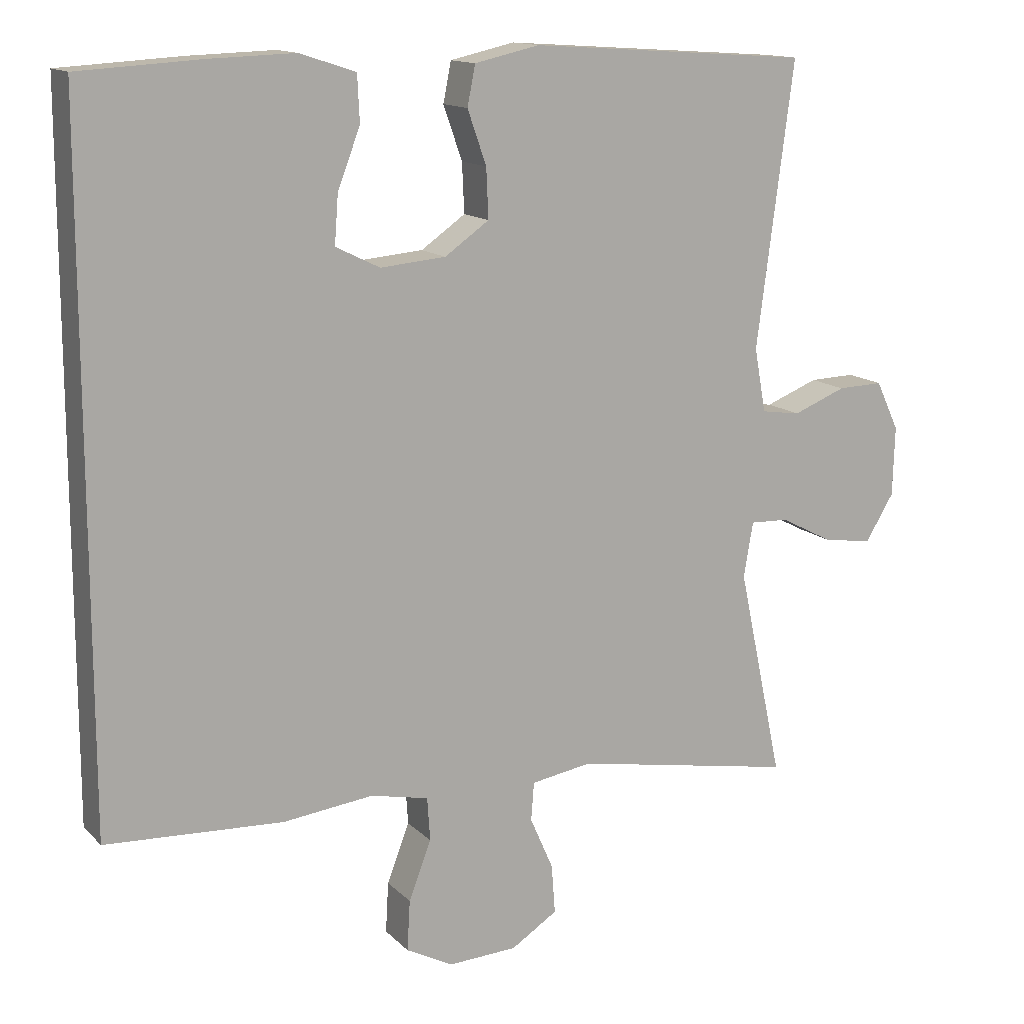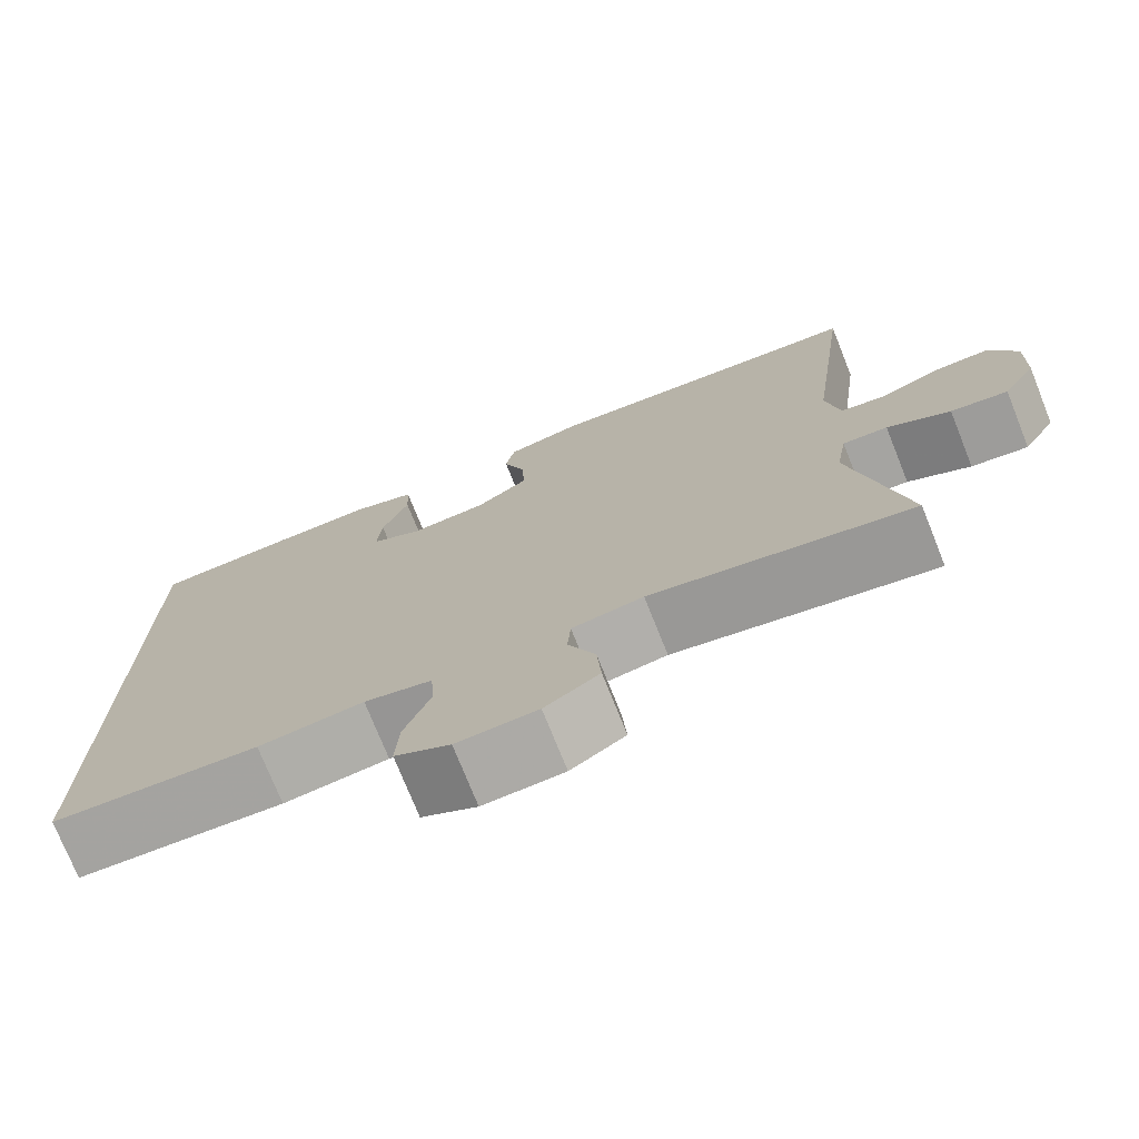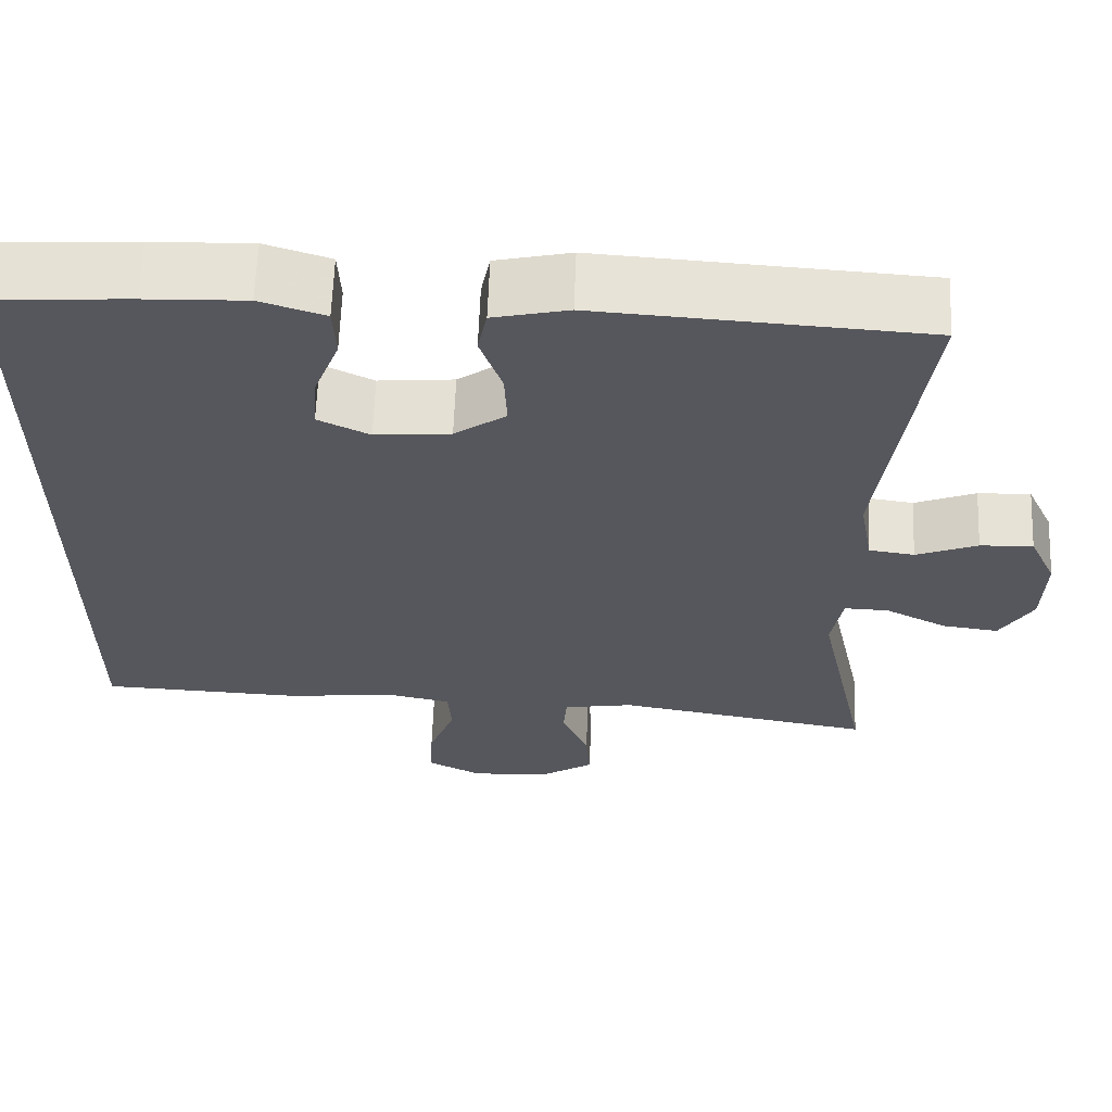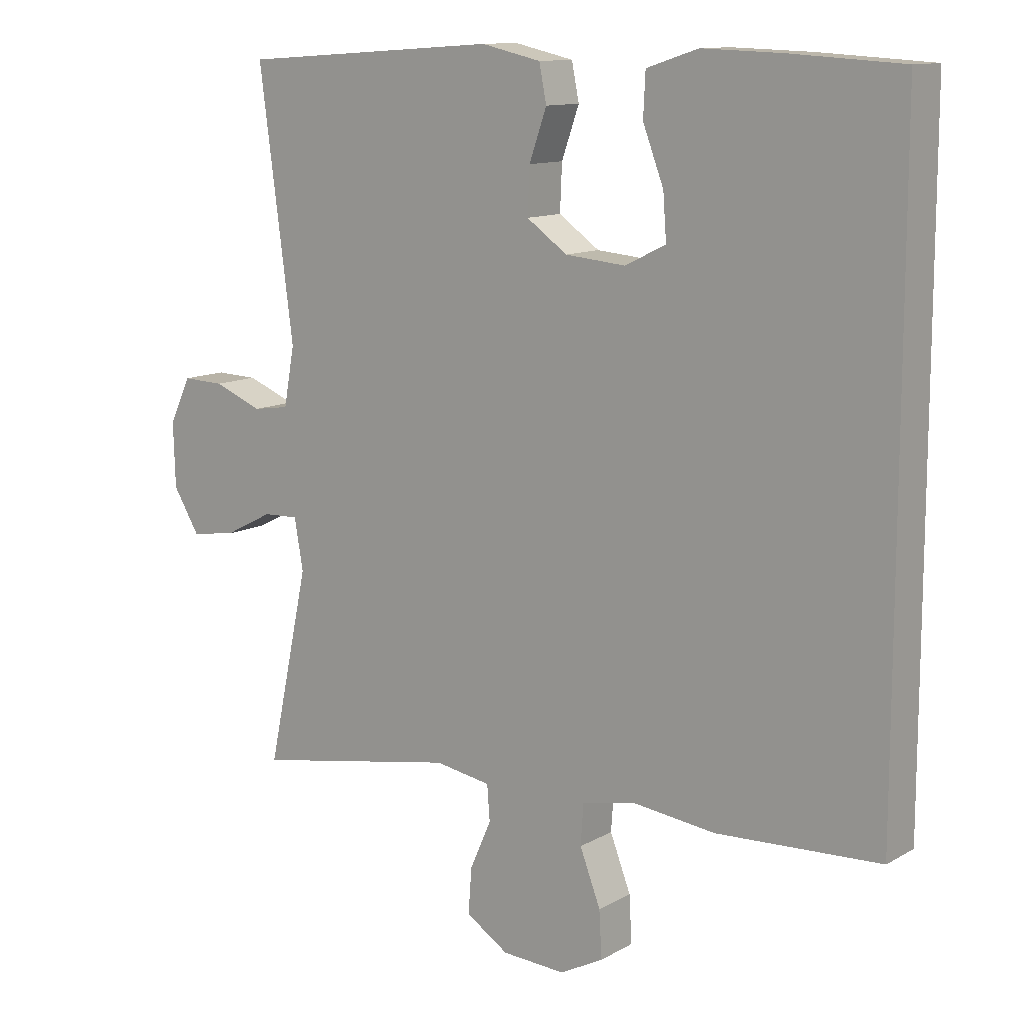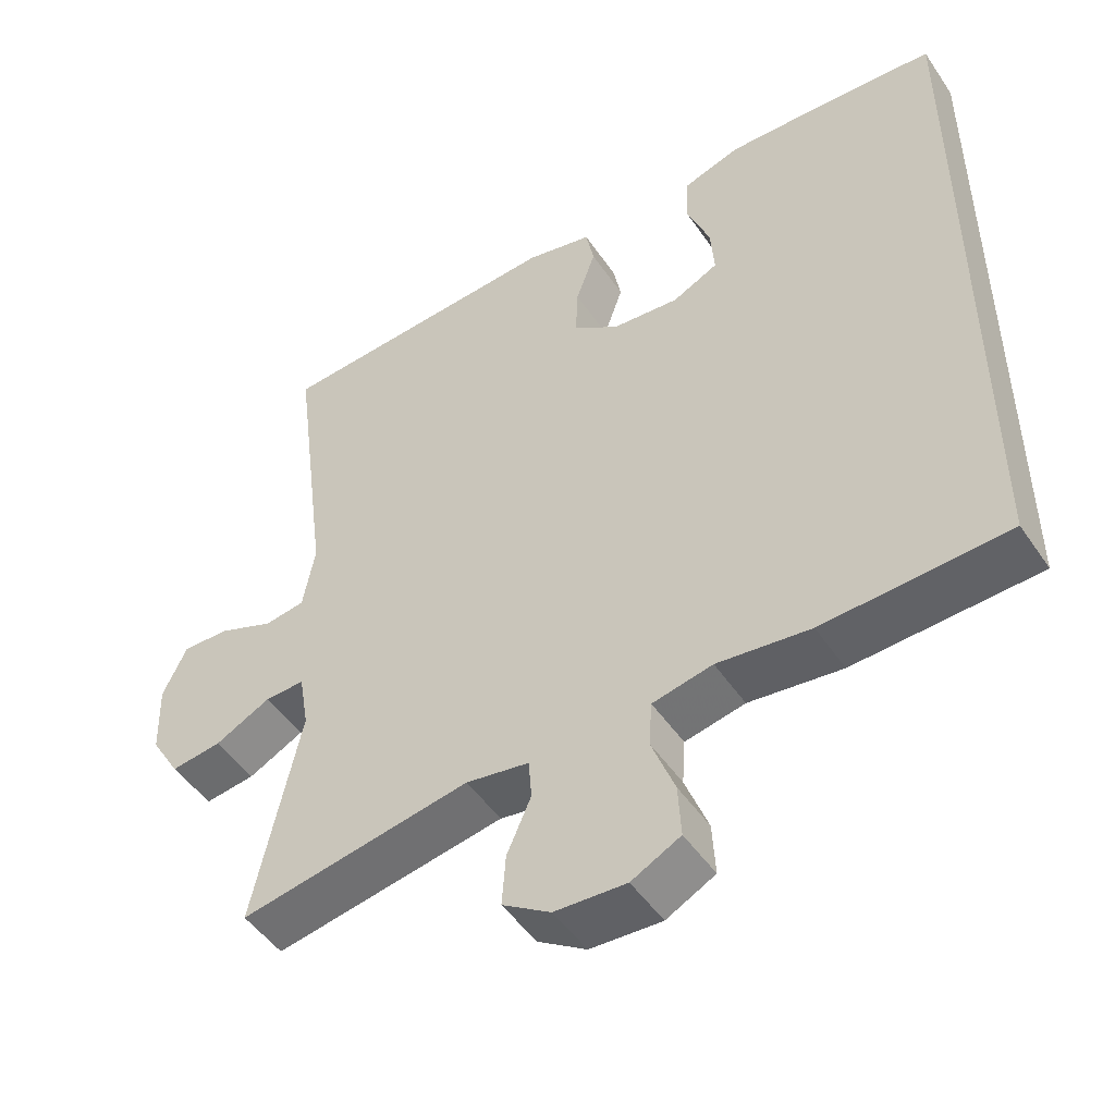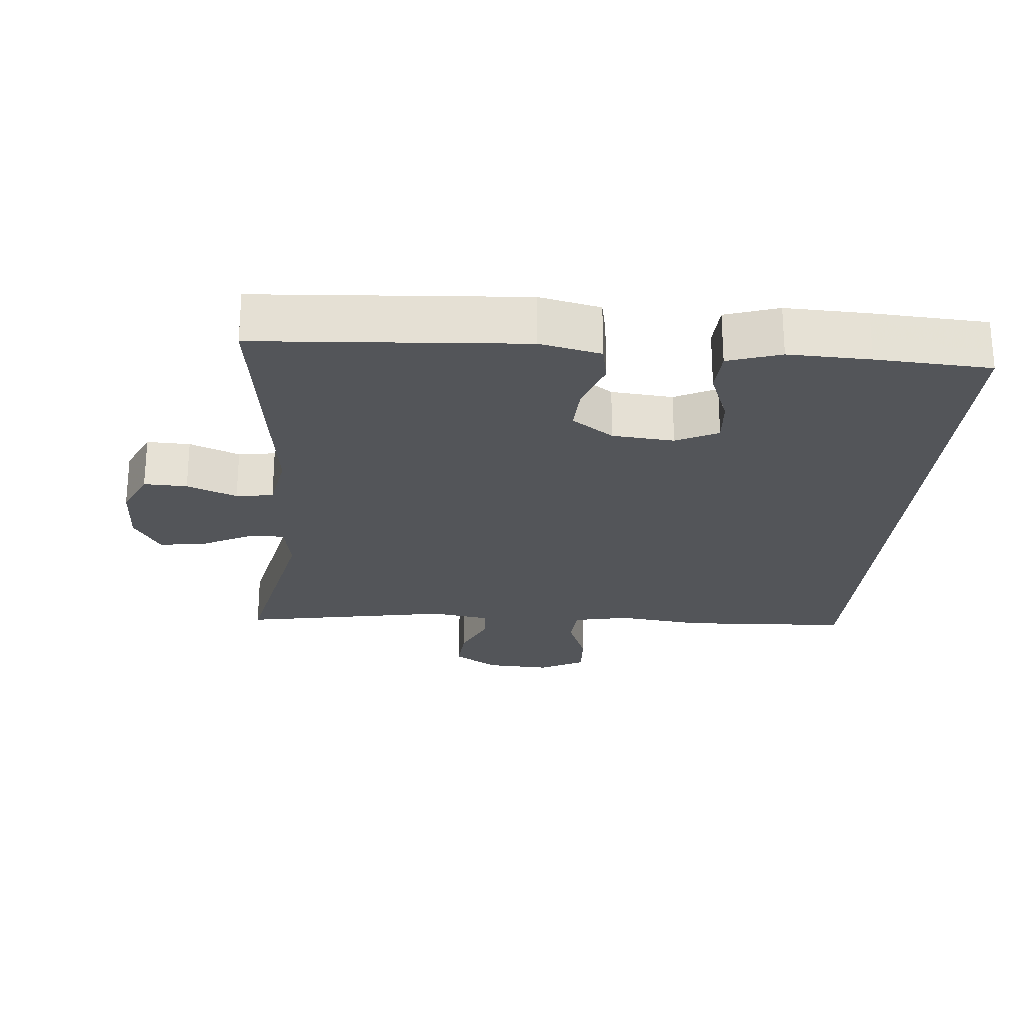
<metadata>
{"format":"obj","ext":"obj","renderer":"f3d","projection":"perspective","resolution":1024,"background":"white","views":[{"elev":13.8,"azim":152.9,"up":"+Z"},{"elev":-74.5,"azim":-158.2,"up":"+Z"},{"elev":62.6,"azim":-177.9,"up":"+Z"},{"elev":11.9,"azim":37.2,"up":"+Z"},{"elev":-49.0,"azim":32.8,"up":"+Z"},{"elev":-24.2,"azim":-4.9,"up":"+Y"}]}
</metadata>
<code>
v -0.5 0.07 -0.5
v -0.438 0.07 -0.21
v -0.451 0.07 -0.134
v -0.504 0.07 -0.136
v -0.578 0.07 -0.174
v -0.645 0.07 -0.183
v -0.684 0.07 -0.119
v -0.687 0.07 -0.023
v -0.655 0.07 0.045
v -0.592 0.07 0.043
v -0.519 0.07 0.014
v -0.465 0.07 0.022
v -0.449 0.07 0.11
v -0.5 0.07 0.5
v -0.113 0.07 0.526
v -0.024 0.07 0.506
v -0.013 0.07 0.451
v -0.039 0.07 0.377
v -0.042 0.07 0.309
v 0.019 0.07 0.266
v 0.109 0.07 0.258
v 0.17 0.07 0.288
v 0.165 0.07 0.355
v 0.134 0.07 0.436
v 0.137 0.07 0.5
v 0.214 0.07 0.525
v 0.333 0.07 0.521
v 0.5 0.07 0.511
v 0.5 0.07 -0.44
v 0.255 0.07 -0.452
v 0.131 0.07 -0.437
v 0.051 0.07 -0.454
v 0.047 0.07 -0.514
v 0.078 0.07 -0.595
v 0.082 0.07 -0.665
v 0.017 0.07 -0.699
v -0.078 0.07 -0.694
v -0.142 0.07 -0.653
v -0.137 0.07 -0.585
v -0.105 0.07 -0.512
v -0.109 0.07 -0.459
v -0.193 0.07 -0.445
v -0.5 0 -0.5
v -0.438 0 -0.21
v -0.451 0 -0.134
v -0.504 0 -0.136
v -0.578 0 -0.174
v -0.645 0 -0.183
v -0.684 0 -0.119
v -0.687 0 -0.023
v -0.655 0 0.045
v -0.592 0 0.043
v -0.519 0 0.014
v -0.465 0 0.022
v -0.449 0 0.11
v -0.5 0 0.5
v -0.113 0 0.526
v -0.024 0 0.506
v -0.013 0 0.451
v -0.039 0 0.377
v -0.042 0 0.309
v 0.019 0 0.266
v 0.109 0 0.258
v 0.17 0 0.288
v 0.165 0 0.355
v 0.134 0 0.436
v 0.137 0 0.5
v 0.214 0 0.525
v 0.333 0 0.521
v 0.5 0 0.511
v 0.5 0 -0.44
v 0.255 0 -0.452
v 0.131 0 -0.437
v 0.051 0 -0.454
v 0.047 0 -0.514
v 0.078 0 -0.595
v 0.082 0 -0.665
v 0.017 0 -0.699
v -0.078 0 -0.694
v -0.142 0 -0.653
v -0.137 0 -0.585
v -0.105 0 -0.512
v -0.109 0 -0.459
v -0.193 0 -0.445
f 38 39 40
f 37 38 40
f 36 37 40
f 35 36 40
f 34 35 40
f 33 34 40
f 32 33 40 41
f 31 32 41 42
f 29 30 31
f 27 28 29
f 26 27 29
f 25 26 29
f 24 25 29
f 23 24 29
f 22 23 29
f 21 22 29 31
f 20 21 31 42
f 16 17 18
f 15 16 18
f 14 15 18
f 13 14 18
f 12 13 18 19
f 9 10 11
f 8 9 11
f 7 8 11
f 6 7 11
f 5 6 11
f 4 5 11
f 3 4 11 12
f 19 20 42
f 12 19 42
f 3 12 42
f 2 3 42
f 1 2 42
f 82 81 80
f 82 80 79
f 82 79 78
f 82 78 77
f 82 77 76
f 82 76 75
f 83 82 75 74
f 84 83 74 73
f 73 72 71
f 71 70 69
f 71 69 68
f 71 68 67
f 71 67 66
f 71 66 65
f 71 65 64
f 73 71 64 63
f 84 73 63 62
f 60 59 58
f 60 58 57
f 60 57 56
f 60 56 55
f 61 60 55 54
f 53 52 51
f 53 51 50
f 53 50 49
f 53 49 48
f 53 48 47
f 53 47 46
f 54 53 46 45
f 84 62 61
f 84 61 54
f 84 54 45
f 84 45 44
f 84 44 43
f 1 43 44 2
f 2 44 45 3
f 3 45 46 4
f 4 46 47 5
f 5 47 48 6
f 6 48 49 7
f 7 49 50 8
f 8 50 51 9
f 9 51 52 10
f 10 52 53 11
f 11 53 54 12
f 12 54 55 13
f 13 55 56 14
f 14 56 57 15
f 15 57 58 16
f 16 58 59 17
f 17 59 60 18
f 18 60 61 19
f 19 61 62 20
f 20 62 63 21
f 21 63 64 22
f 22 64 65 23
f 23 65 66 24
f 24 66 67 25
f 25 67 68 26
f 26 68 69 27
f 27 69 70 28
f 28 70 71 29
f 29 71 72 30
f 30 72 73 31
f 31 73 74 32
f 32 74 75 33
f 33 75 76 34
f 34 76 77 35
f 35 77 78 36
f 36 78 79 37
f 37 79 80 38
f 38 80 81 39
f 39 81 82 40
f 40 82 83 41
f 41 83 84 42
f 42 84 43 1

</code>
